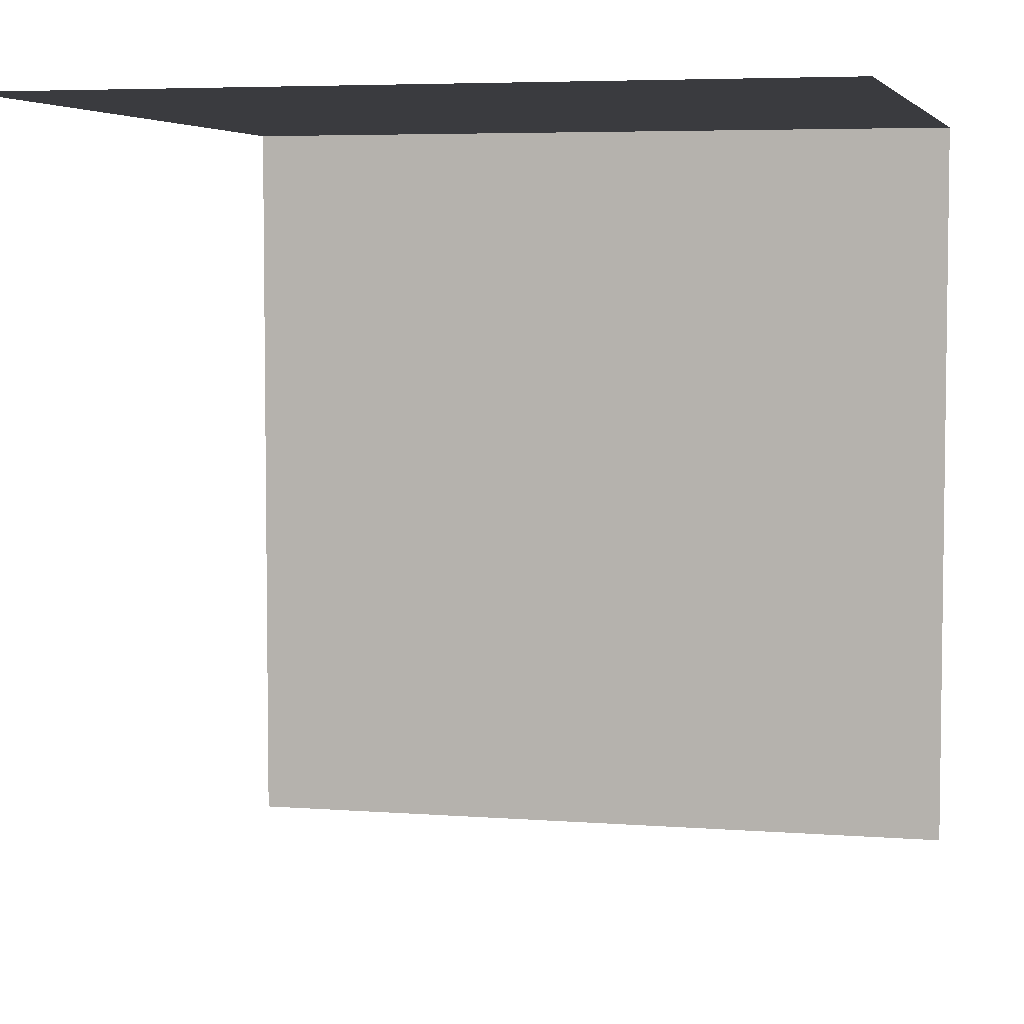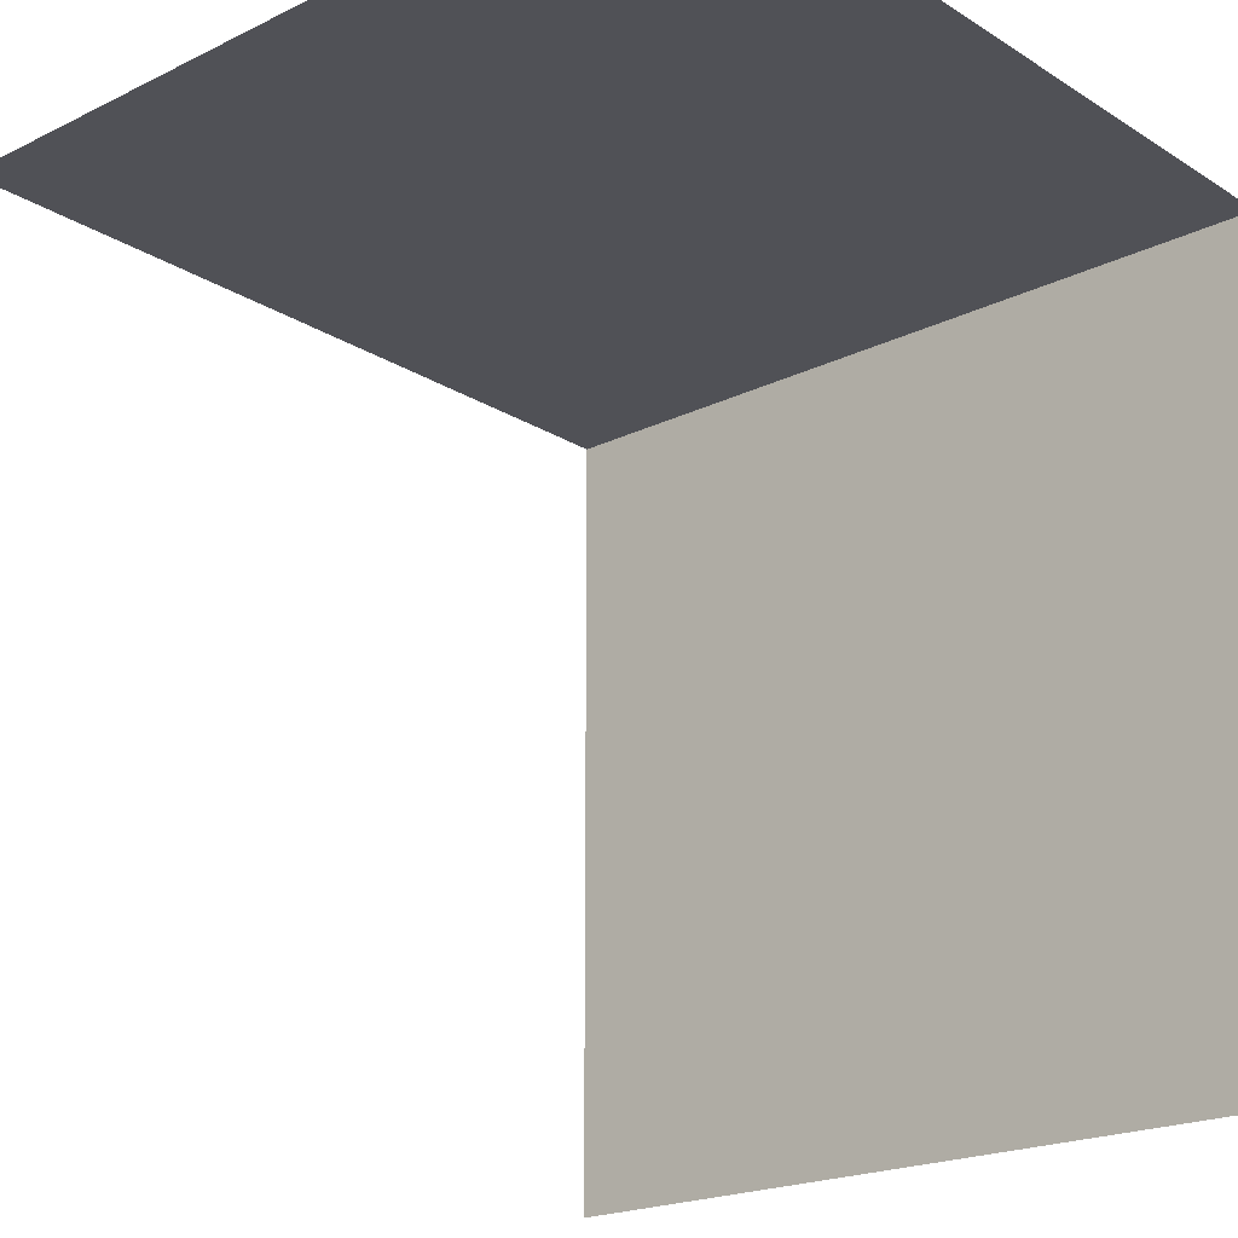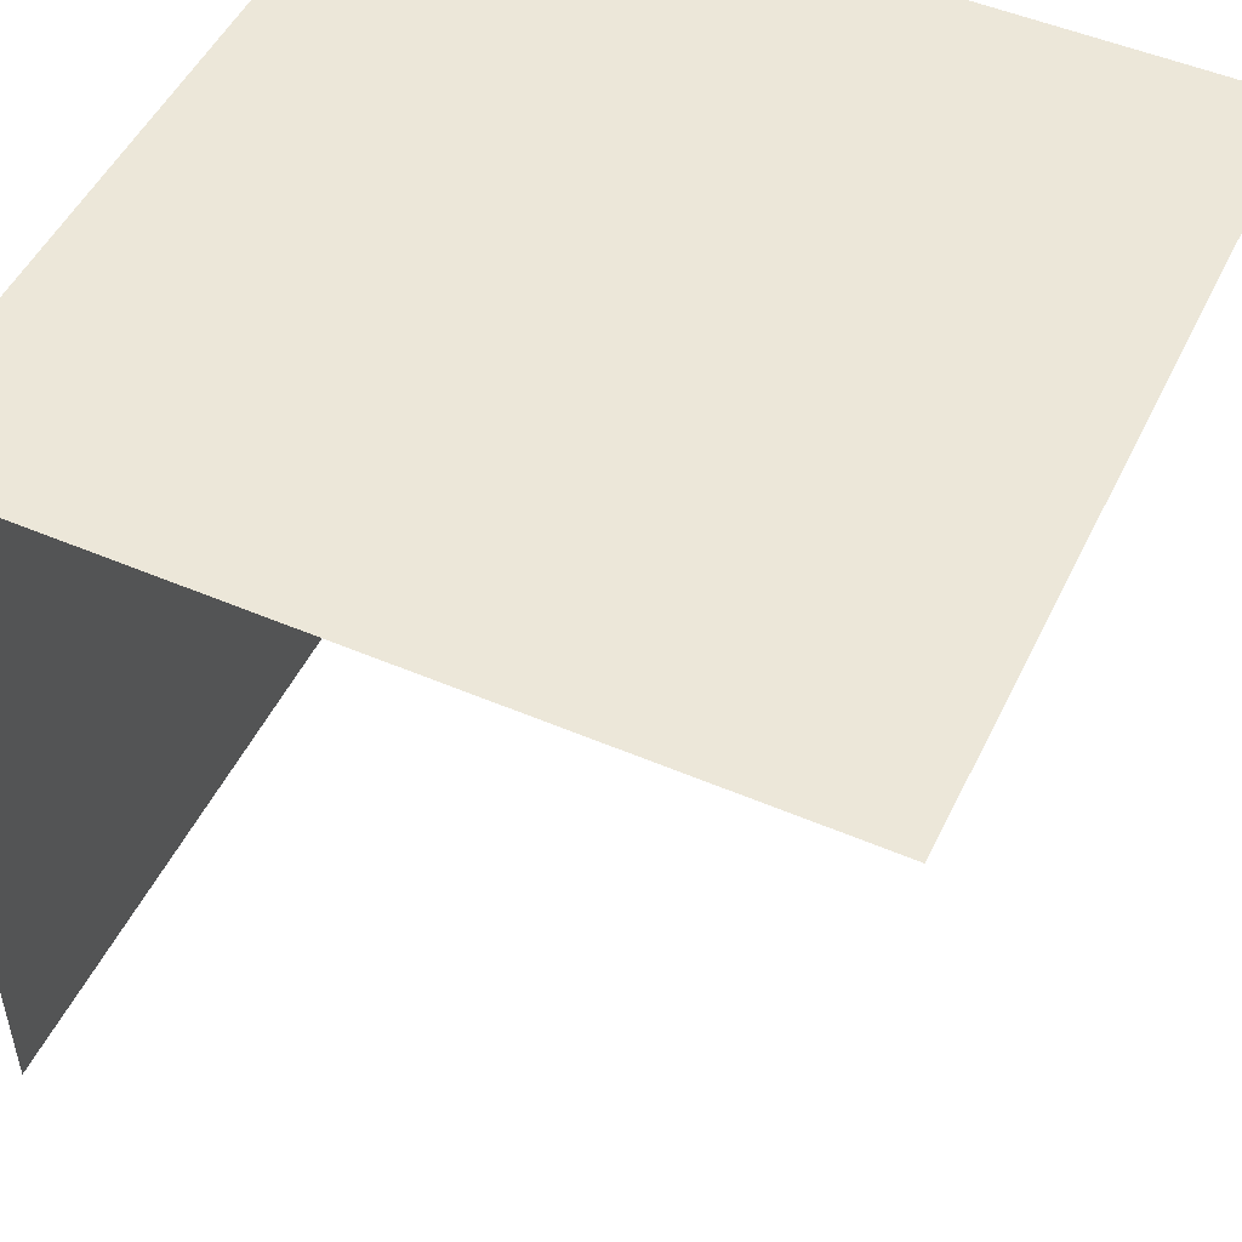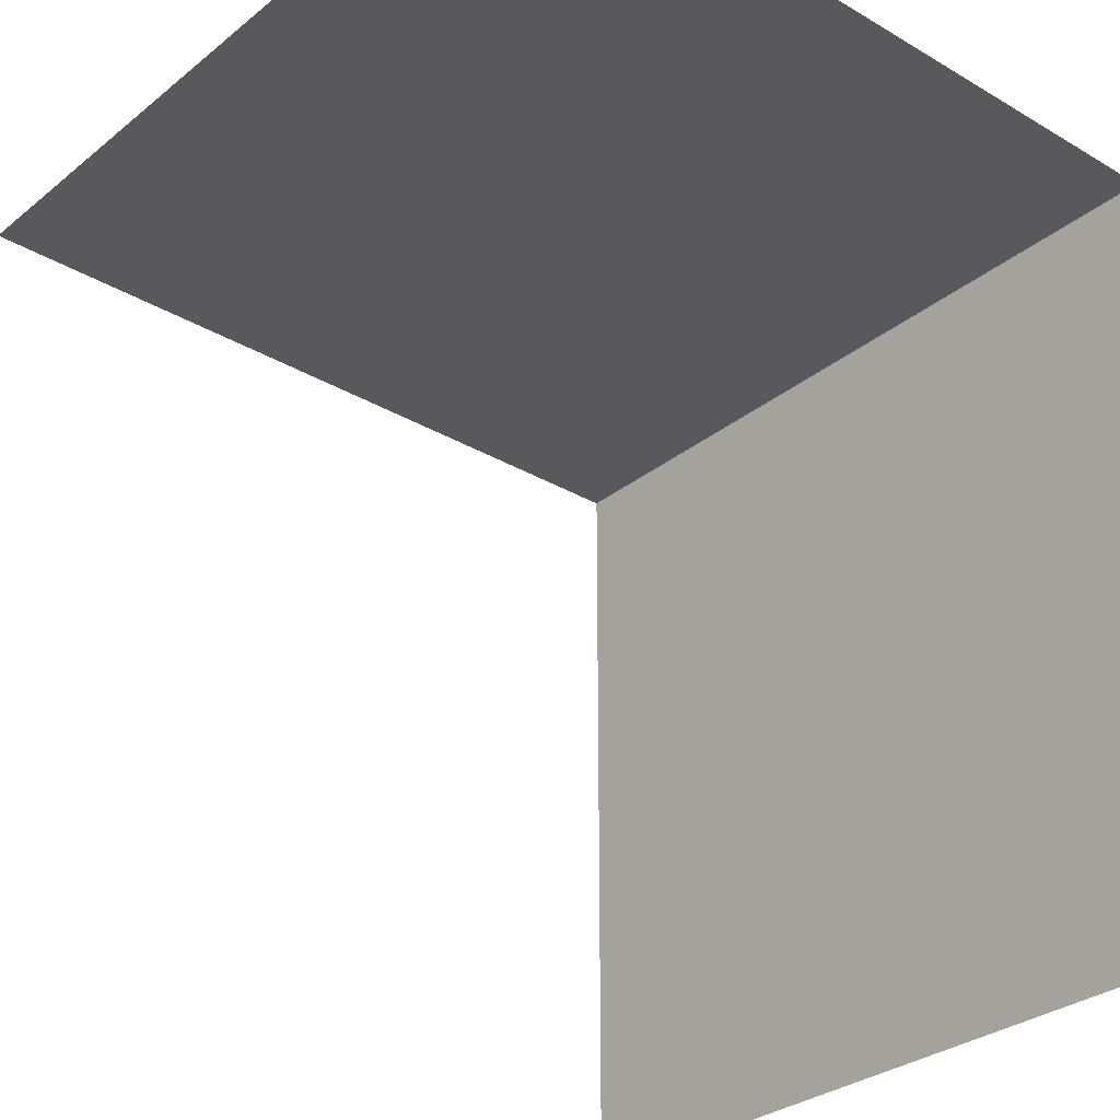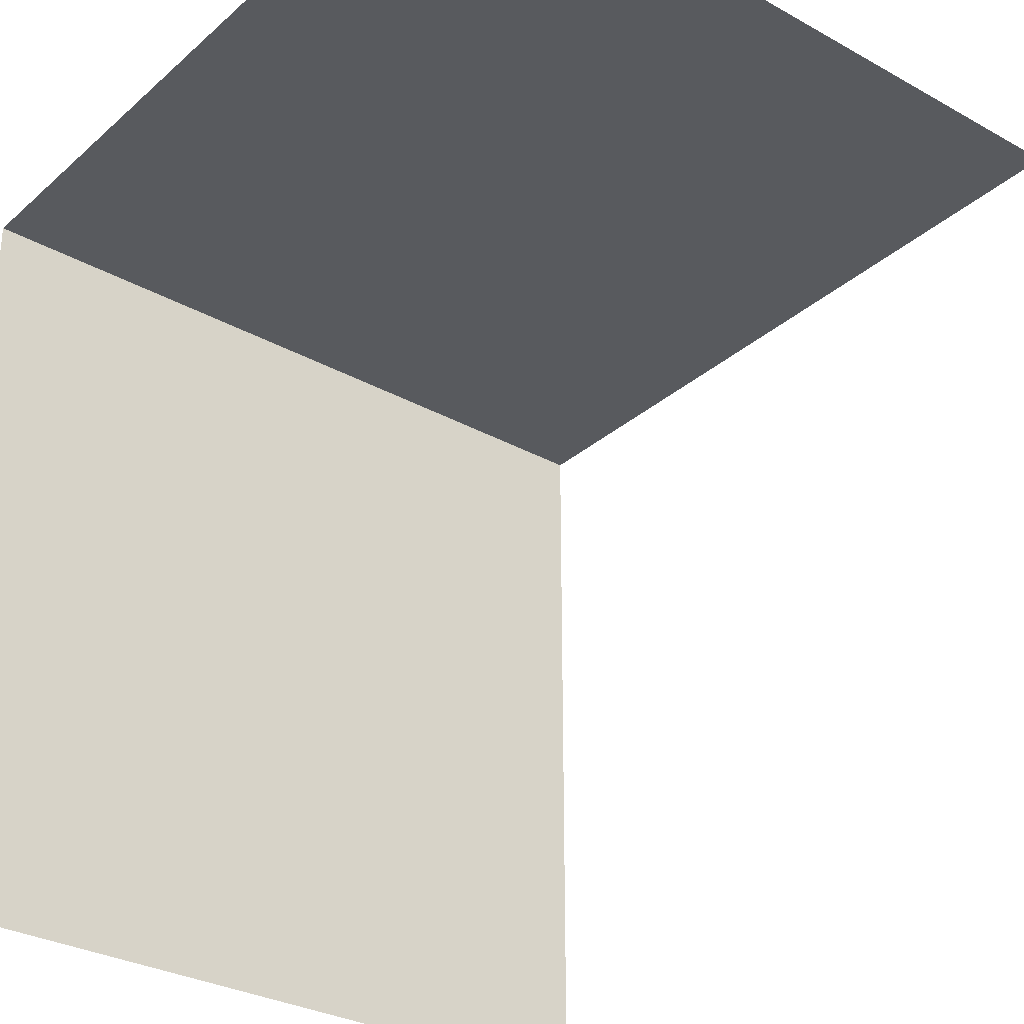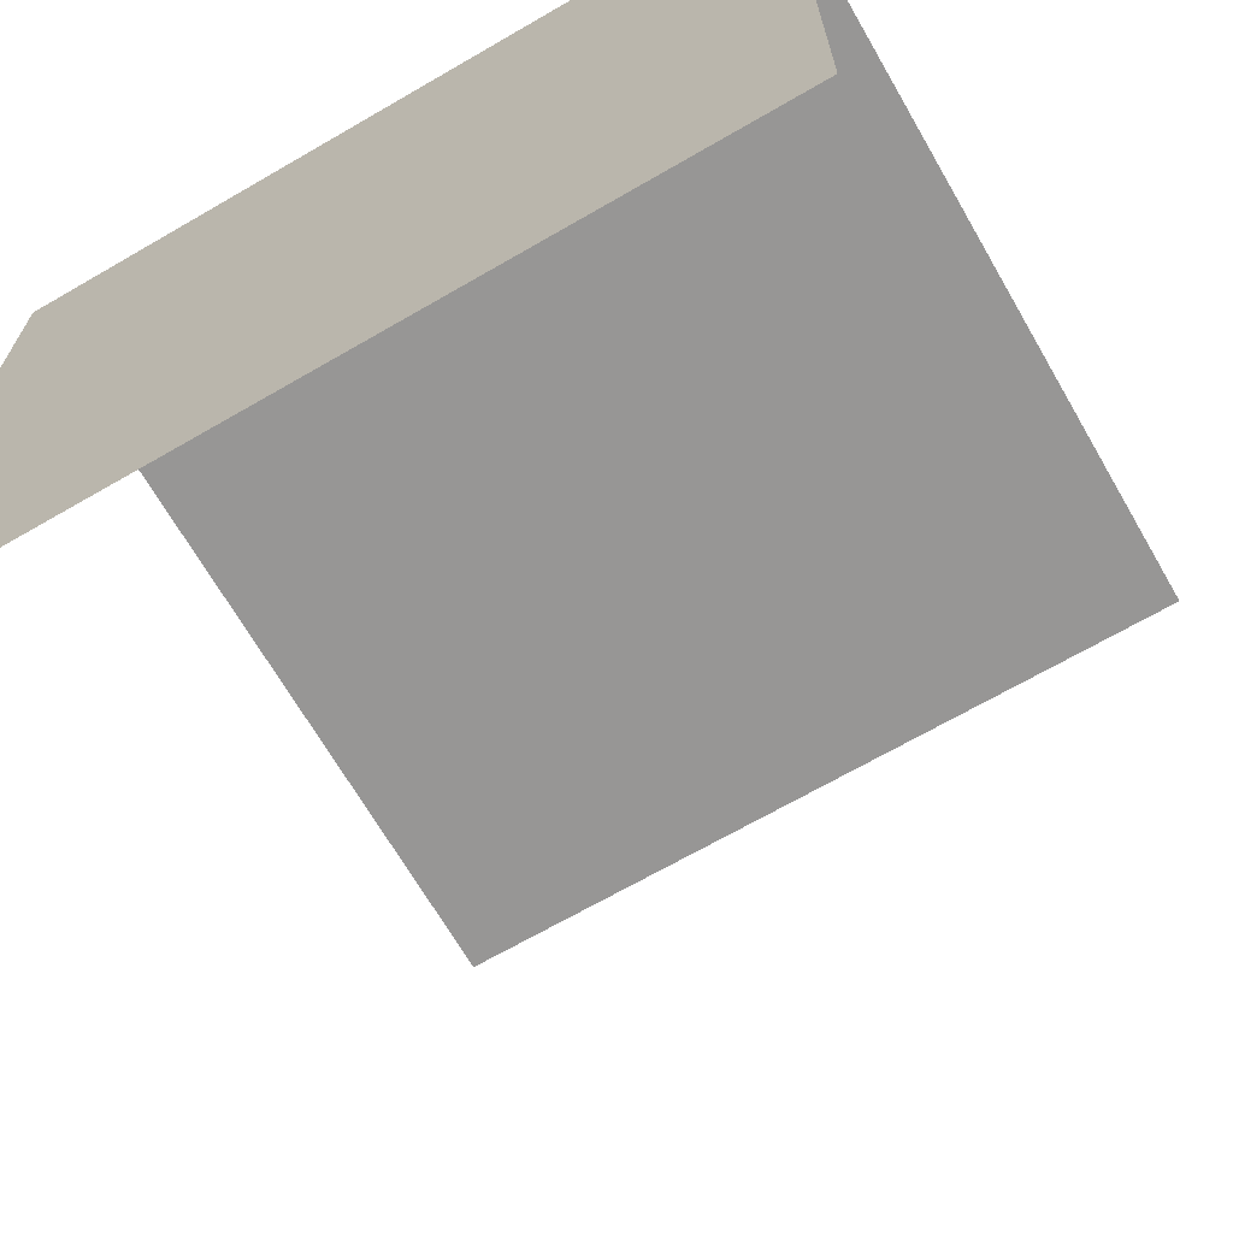
<metadata>
{"format":"obj","ext":"obj","renderer":"f3d","projection":"perspective","resolution":1024,"background":"white","views":[{"elev":5.2,"azim":13.8,"up":"+Z"},{"elev":-20.5,"azim":41.6,"up":"+Z"},{"elev":50.2,"azim":115.2,"up":"+Y"},{"elev":-29.9,"azim":-130.7,"up":"+Y"},{"elev":-30.5,"azim":-38.8,"up":"+Z"},{"elev":-68.0,"azim":-149.9,"up":"+Z"}]}
</metadata>
<code>
o Cube
v 1 -1 1
v -1 -1 1
v 1 1 -1
v 1 1 1
v -1 1 1
v -1 1 -1
f 6 4 3
f 4 2 1
f 6 5 4
f 4 5 2

</code>
